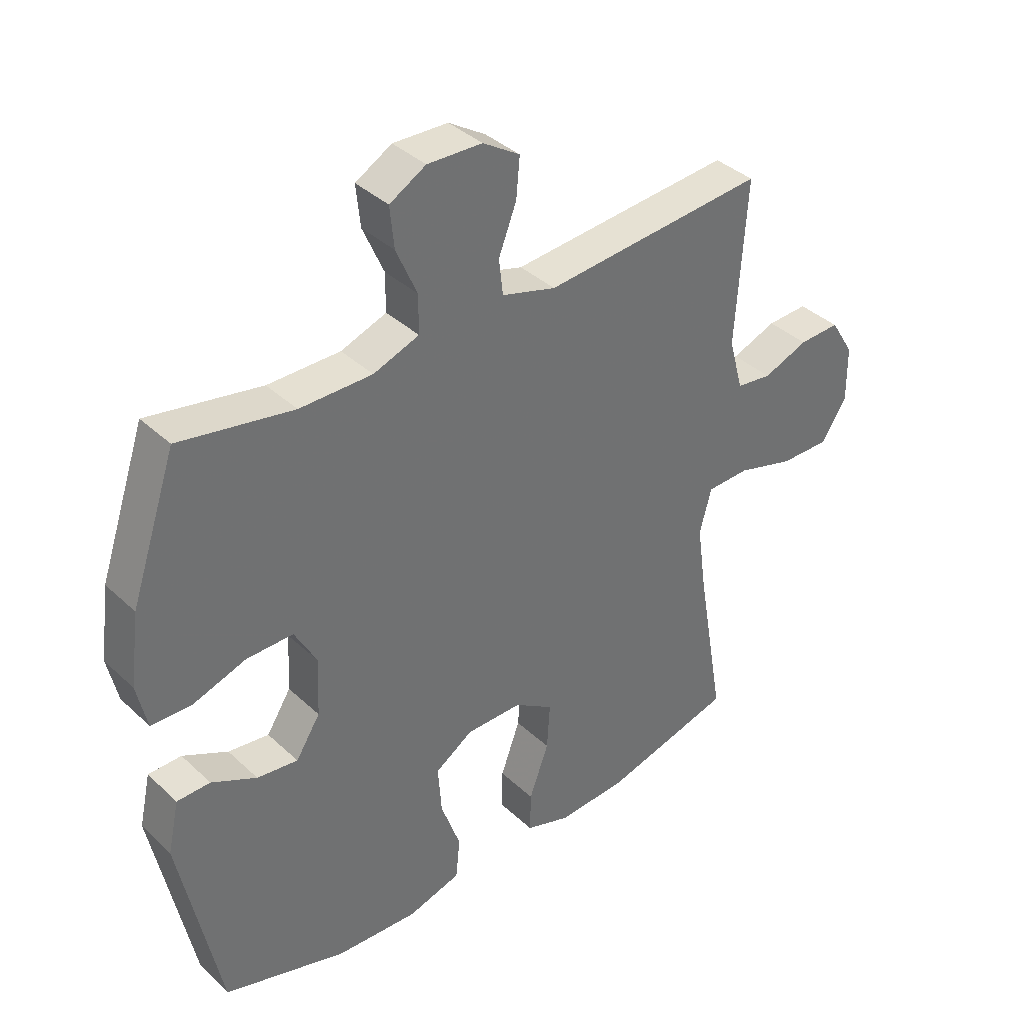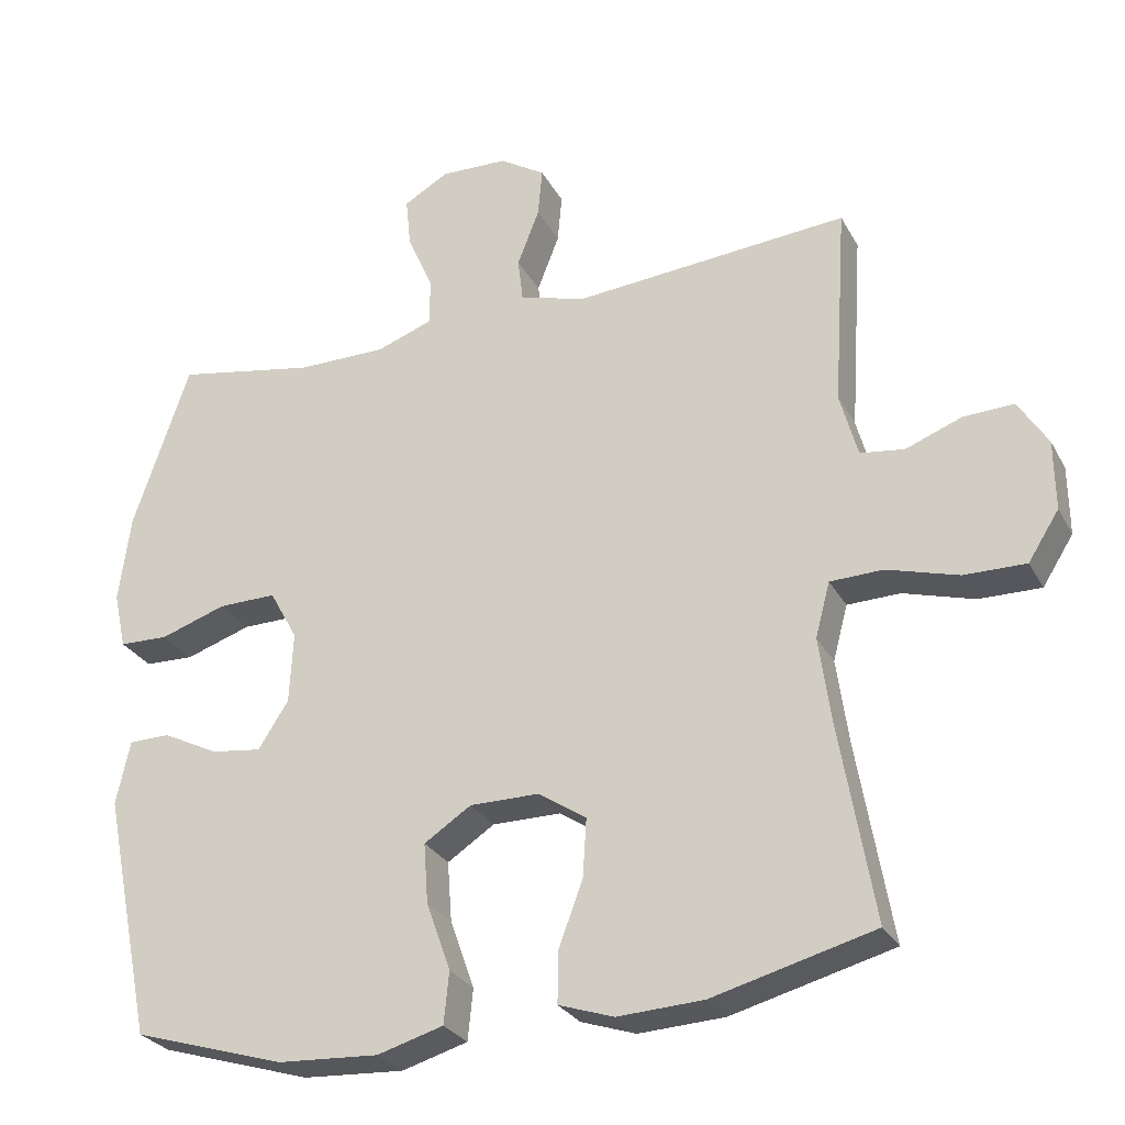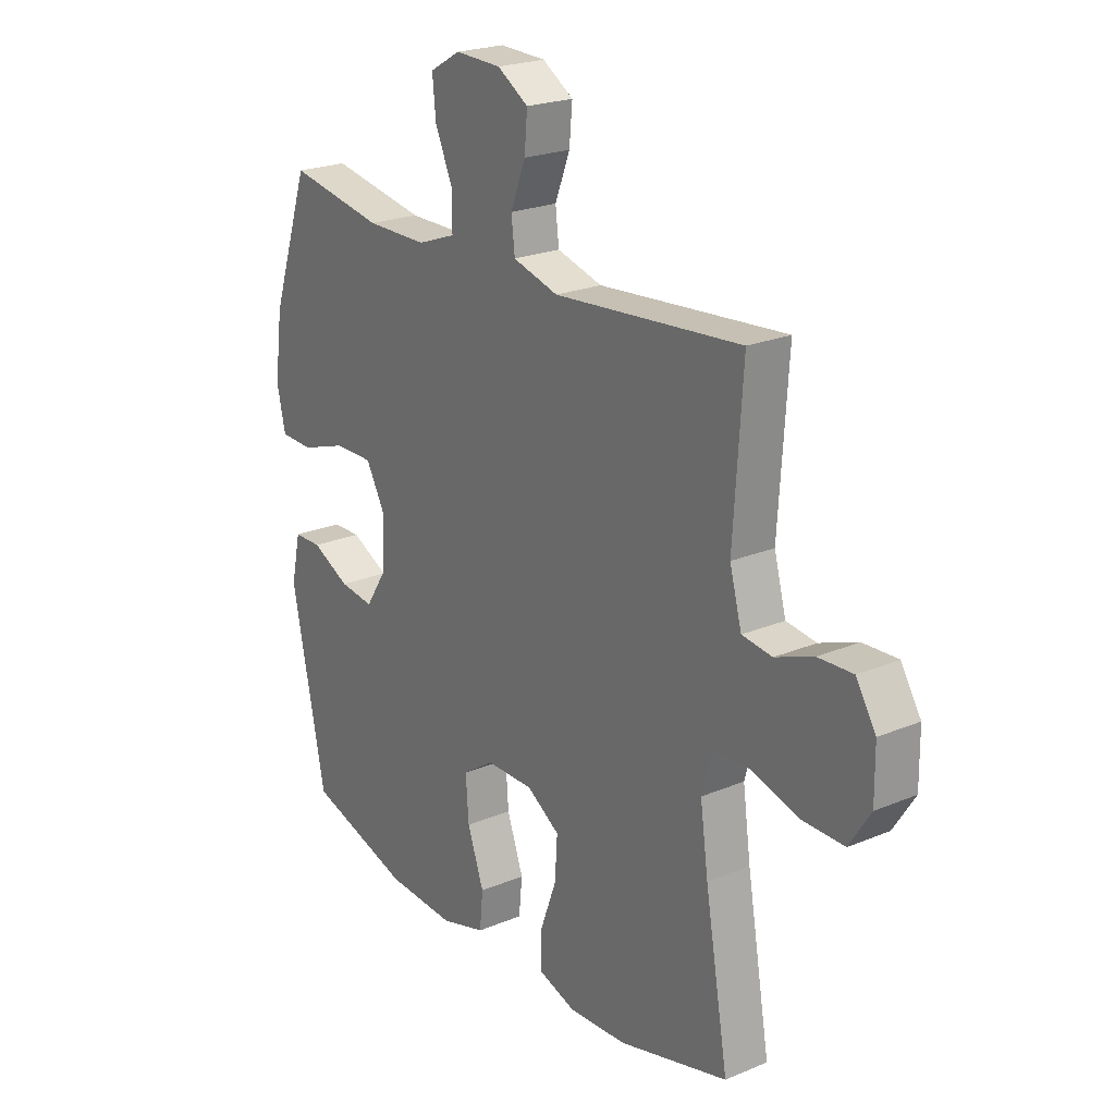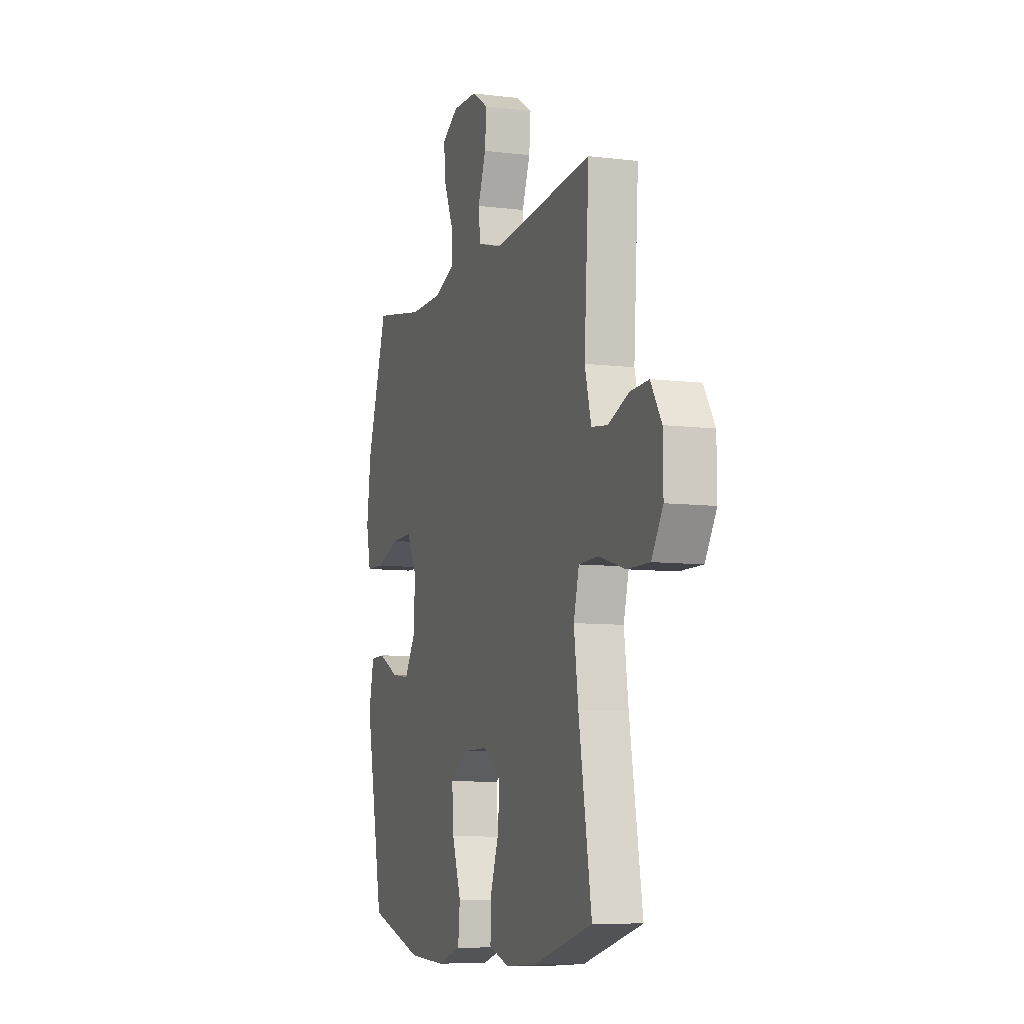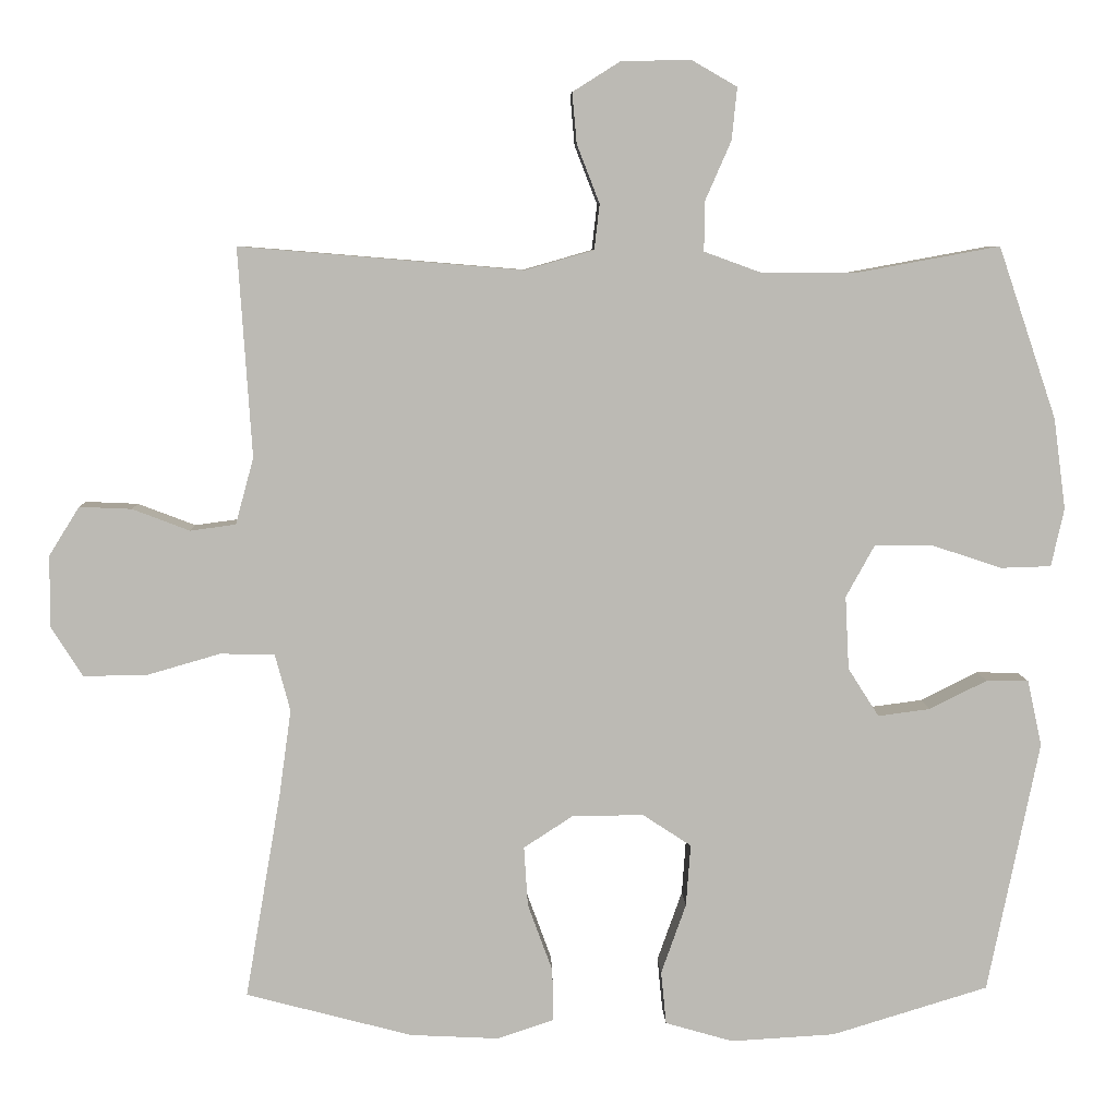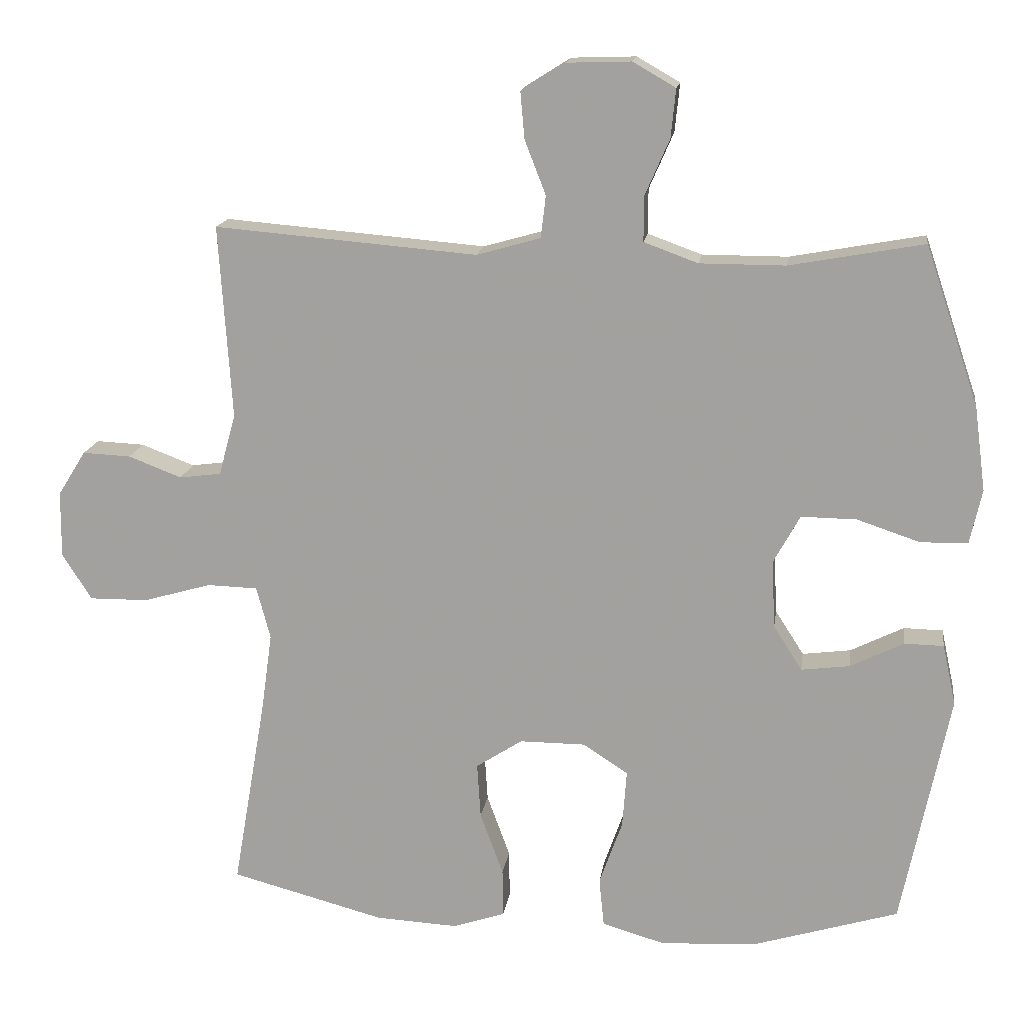
<metadata>
{"format":"obj","ext":"obj","renderer":"f3d","projection":"perspective","resolution":1024,"background":"white","views":[{"elev":37.6,"azim":139.7,"up":"+Z"},{"elev":-27.8,"azim":-156.6,"up":"+Z"},{"elev":22.5,"azim":-125.9,"up":"+Z"},{"elev":-8.3,"azim":-108.6,"up":"+Z"},{"elev":6.8,"azim":-2.0,"up":"+Z"},{"elev":16.0,"azim":8.1,"up":"+Z"}]}
</metadata>
<code>
v 0.5 0.07 -0.5
v 0.293 0.07 -0.563
v 0.155 0.07 -0.571
v 0.065 0.07 -0.545
v 0.058 0.07 -0.475
v 0.091 0.07 -0.382
v 0.097 0.07 -0.3
v 0.033 0.07 -0.258
v -0.061 0.07 -0.258
v -0.127 0.07 -0.301
v -0.122 0.07 -0.38
v -0.089 0.07 -0.47
v -0.088 0.07 -0.539
v -0.163 0.07 -0.564
v -0.28 0.07 -0.558
v -0.5 0.07 -0.5
v -0.453 0.07 -0.228
v -0.437 0.07 -0.113
v -0.457 0.07 -0.038
v -0.529 0.07 -0.036
v -0.626 0.07 -0.064
v -0.71 0.07 -0.065
v -0.752 0.07 0.001
v -0.751 0.07 0.096
v -0.711 0.07 0.16
v -0.642 0.07 0.157
v -0.566 0.07 0.128
v -0.506 0.07 0.136
v -0.482 0.07 0.224
v -0.5 0.07 0.5
v -0.125 0.07 0.469
v -0.034 0.07 0.495
v -0.027 0.07 0.555
v -0.057 0.07 0.632
v -0.063 0.07 0.699
v -0.001 0.07 0.738
v 0.091 0.07 0.741
v 0.152 0.07 0.706
v 0.145 0.07 0.637
v 0.11 0.07 0.557
v 0.11 0.07 0.493
v 0.187 0.07 0.465
v 0.309 0.07 0.465
v 0.5 0.07 0.5
v 0.577 0.07 0.273
v 0.593 0.07 0.153
v 0.576 0.07 0.076
v 0.509 0.07 0.074
v 0.419 0.07 0.104
v 0.34 0.07 0.105
v 0.302 0.07 0.036
v 0.307 0.07 -0.061
v 0.348 0.07 -0.125
v 0.417 0.07 -0.116
v 0.493 0.07 -0.078
v 0.549 0.07 -0.079
v 0.568 0.07 -0.166
v 0.5 0 -0.5
v 0.293 0 -0.563
v 0.155 0 -0.571
v 0.065 0 -0.545
v 0.058 0 -0.475
v 0.091 0 -0.382
v 0.097 0 -0.3
v 0.033 0 -0.258
v -0.061 0 -0.258
v -0.127 0 -0.301
v -0.122 0 -0.38
v -0.089 0 -0.47
v -0.088 0 -0.539
v -0.163 0 -0.564
v -0.28 0 -0.558
v -0.5 0 -0.5
v -0.453 0 -0.228
v -0.437 0 -0.113
v -0.457 0 -0.038
v -0.529 0 -0.036
v -0.626 0 -0.064
v -0.71 0 -0.065
v -0.752 0 0.001
v -0.751 0 0.096
v -0.711 0 0.16
v -0.642 0 0.157
v -0.566 0 0.128
v -0.506 0 0.136
v -0.482 0 0.224
v -0.5 0 0.5
v -0.125 0 0.469
v -0.034 0 0.495
v -0.027 0 0.555
v -0.057 0 0.632
v -0.063 0 0.699
v -0.001 0 0.738
v 0.091 0 0.741
v 0.152 0 0.706
v 0.145 0 0.637
v 0.11 0 0.557
v 0.11 0 0.493
v 0.187 0 0.465
v 0.309 0 0.465
v 0.5 0 0.5
v 0.577 0 0.273
v 0.593 0 0.153
v 0.576 0 0.076
v 0.509 0 0.074
v 0.419 0 0.104
v 0.34 0 0.105
v 0.302 0 0.036
v 0.307 0 -0.061
v 0.348 0 -0.125
v 0.417 0 -0.116
v 0.493 0 -0.078
v 0.549 0 -0.079
v 0.568 0 -0.166
f 54 55 56 57
f 53 54 57 1
f 52 53 1 2
f 51 52 2 3
f 46 47 48 49
f 46 49 50
f 43 44 45 46
f 42 43 46 50
f 41 42 50 51
f 37 38 39 40
f 37 40 41
f 36 37 41
f 33 34 35 36
f 32 33 36 41
f 31 32 41 51
f 29 30 31 51
f 24 25 26 27
f 24 27 28
f 23 24 28
f 20 21 22 23
f 19 20 23 28
f 14 15 16 17
f 14 17 18
f 11 12 13 14
f 10 11 14 18
f 9 10 18 19
f 3 4 5 6
f 3 6 7
f 51 3 7
f 29 51 7 8
f 19 28 29
f 8 9 19 29
f 114 113 112 111
f 58 114 111 110
f 59 58 110 109
f 60 59 109 108
f 106 105 104 103
f 107 106 103
f 103 102 101 100
f 107 103 100 99
f 108 107 99 98
f 97 96 95 94
f 98 97 94
f 98 94 93
f 93 92 91 90
f 98 93 90 89
f 108 98 89 88
f 108 88 87 86
f 84 83 82 81
f 85 84 81
f 85 81 80
f 80 79 78 77
f 85 80 77 76
f 74 73 72 71
f 75 74 71
f 71 70 69 68
f 75 71 68 67
f 76 75 67 66
f 63 62 61 60
f 64 63 60
f 64 60 108
f 65 64 108 86
f 86 85 76
f 86 76 66 65
f 1 58 59 2
f 2 59 60 3
f 3 60 61 4
f 4 61 62 5
f 5 62 63 6
f 6 63 64 7
f 7 64 65 8
f 8 65 66 9
f 9 66 67 10
f 10 67 68 11
f 11 68 69 12
f 12 69 70 13
f 13 70 71 14
f 14 71 72 15
f 15 72 73 16
f 16 73 74 17
f 17 74 75 18
f 18 75 76 19
f 19 76 77 20
f 20 77 78 21
f 21 78 79 22
f 22 79 80 23
f 23 80 81 24
f 24 81 82 25
f 25 82 83 26
f 26 83 84 27
f 27 84 85 28
f 28 85 86 29
f 29 86 87 30
f 30 87 88 31
f 31 88 89 32
f 32 89 90 33
f 33 90 91 34
f 34 91 92 35
f 35 92 93 36
f 36 93 94 37
f 37 94 95 38
f 38 95 96 39
f 39 96 97 40
f 40 97 98 41
f 41 98 99 42
f 42 99 100 43
f 43 100 101 44
f 44 101 102 45
f 45 102 103 46
f 46 103 104 47
f 47 104 105 48
f 48 105 106 49
f 49 106 107 50
f 50 107 108 51
f 51 108 109 52
f 52 109 110 53
f 53 110 111 54
f 54 111 112 55
f 55 112 113 56
f 56 113 114 57
f 57 114 58 1

</code>
